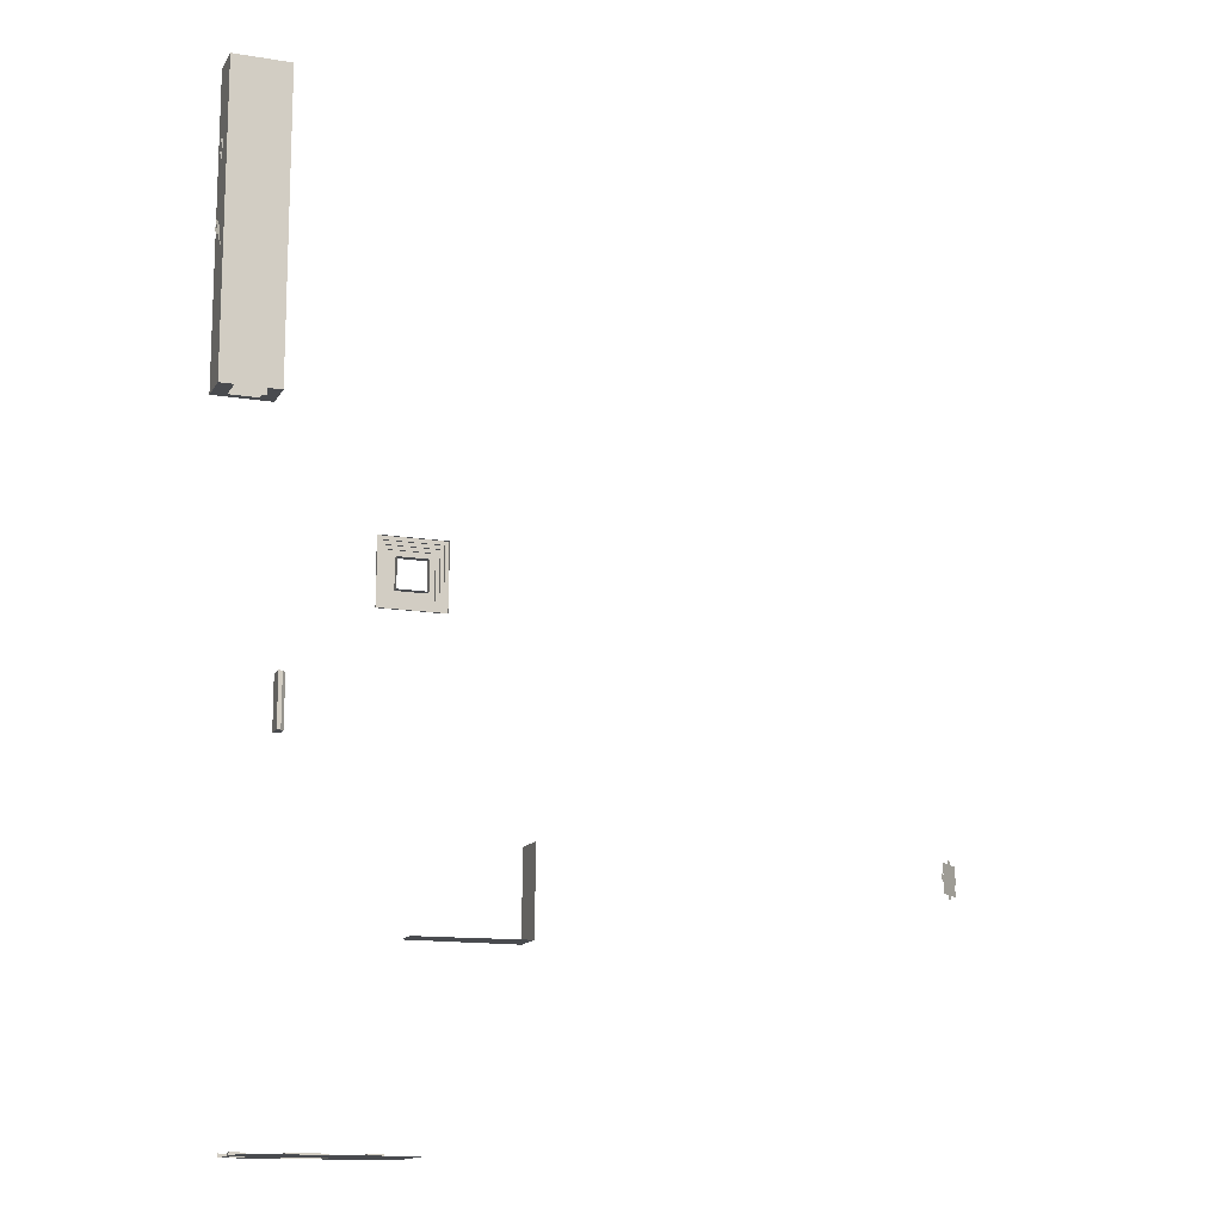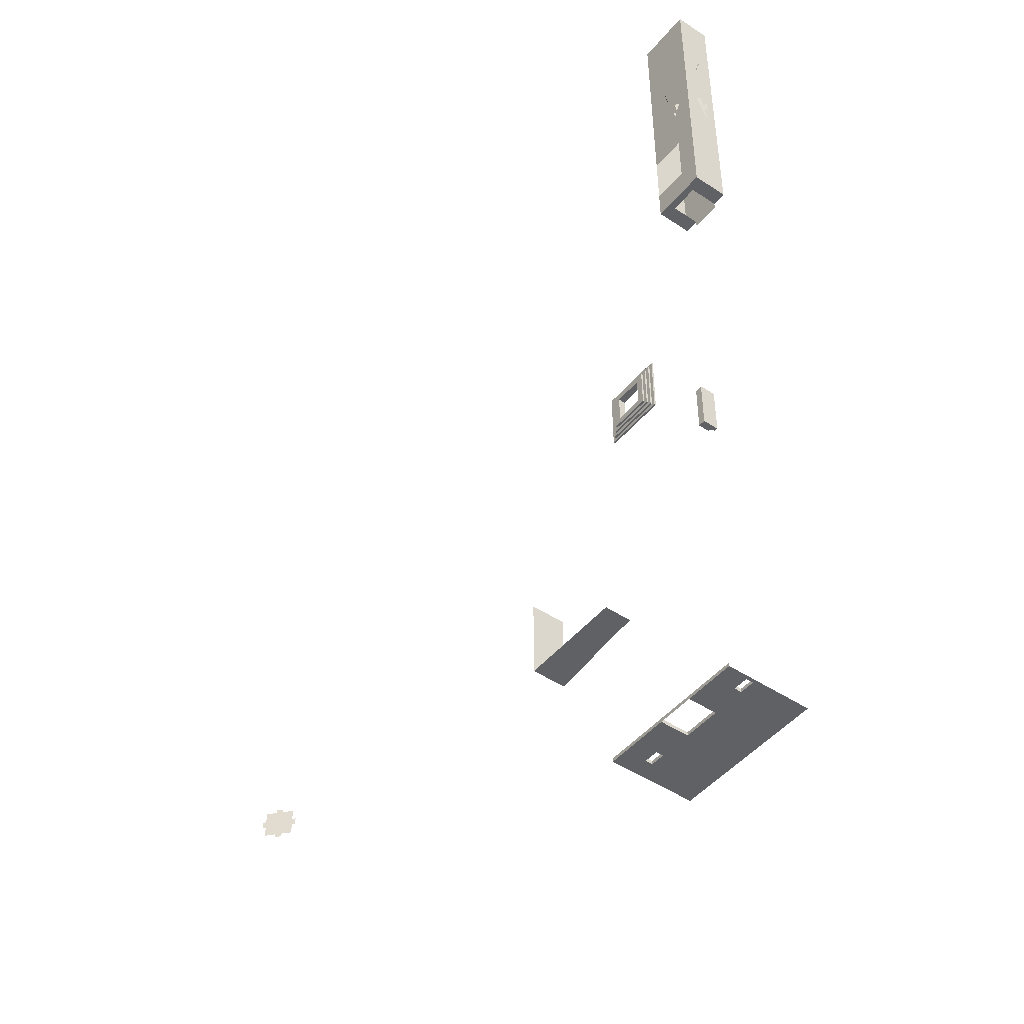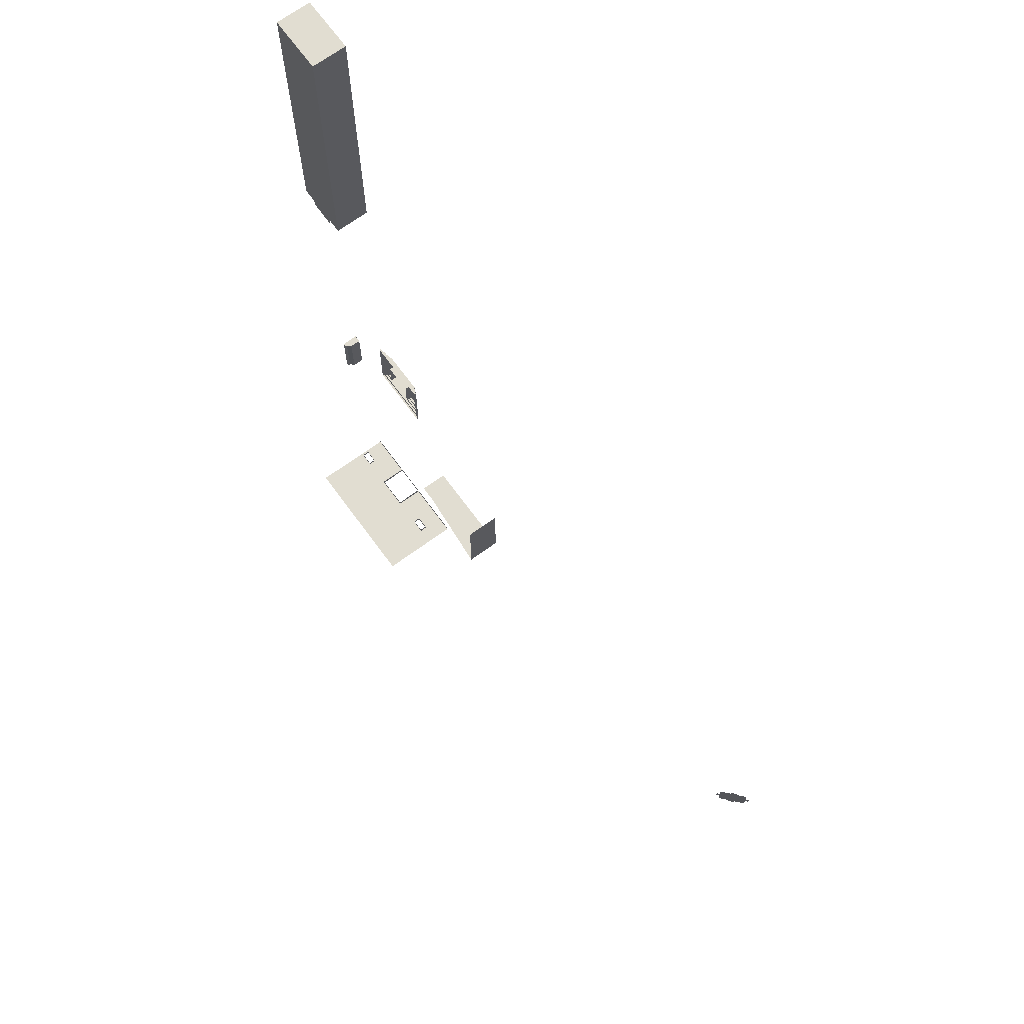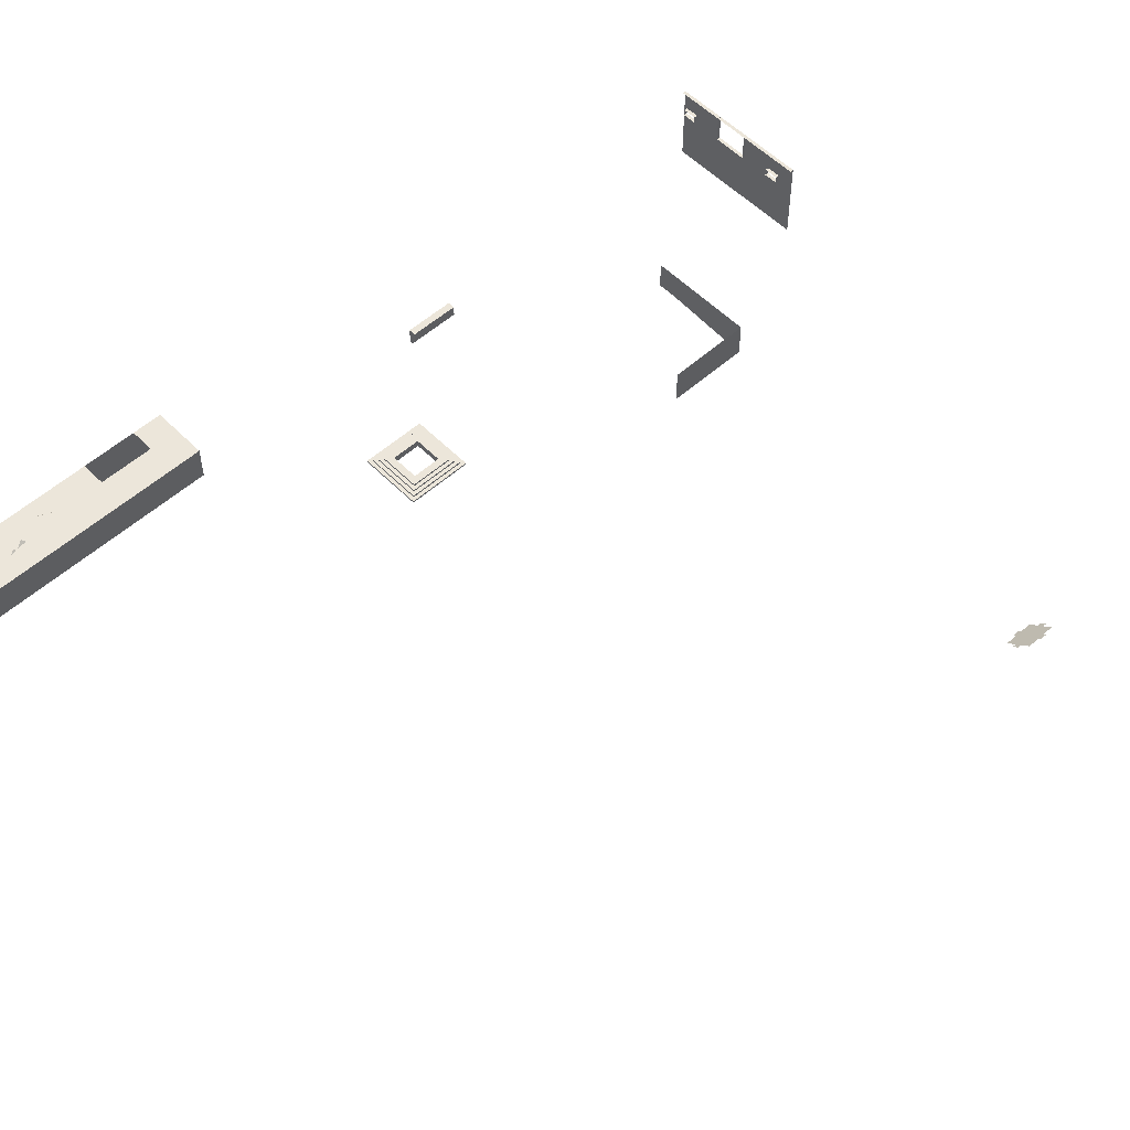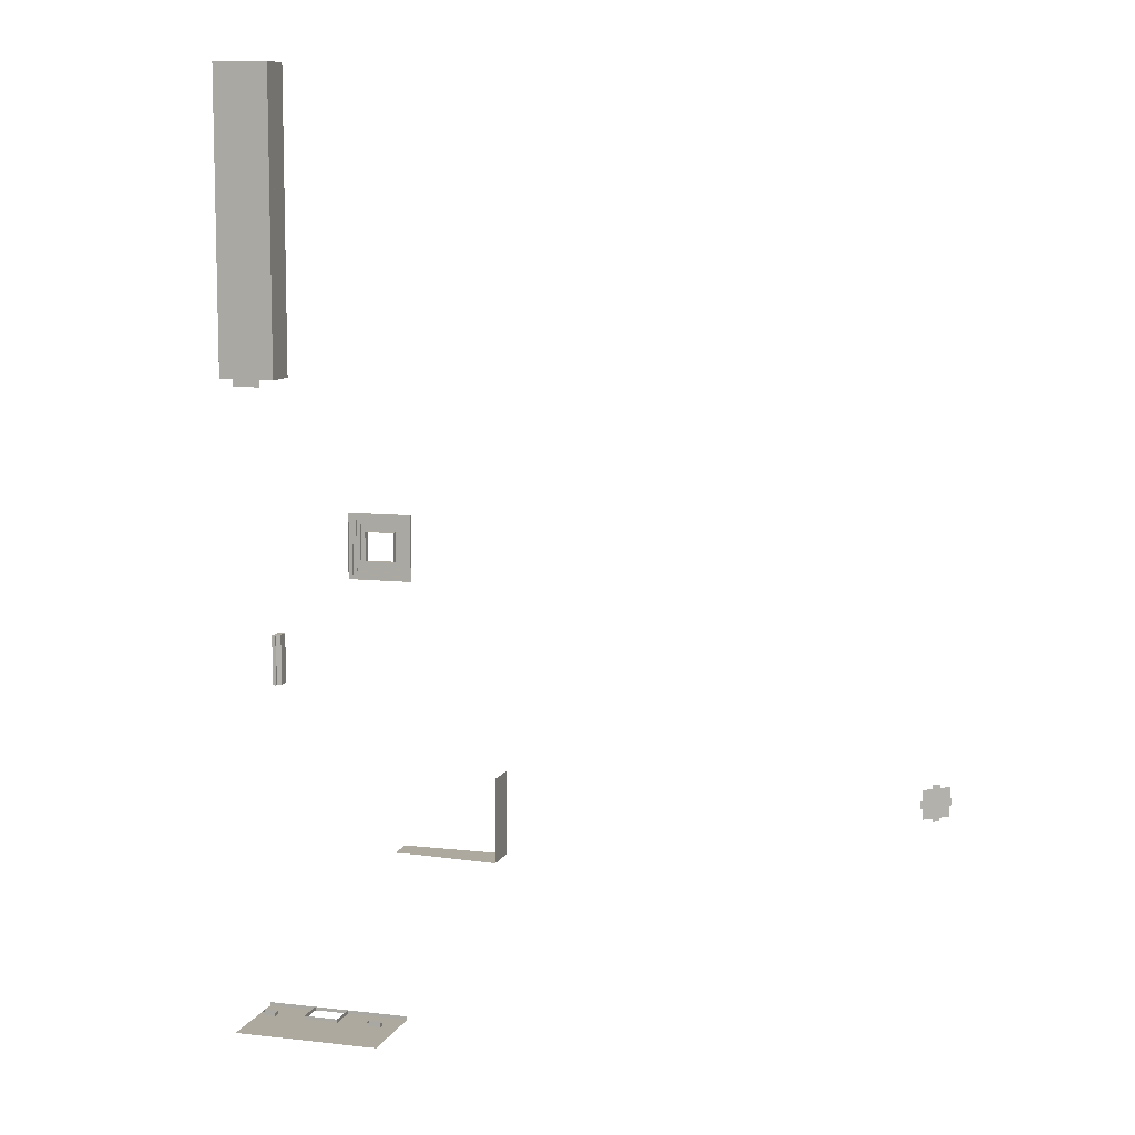
<metadata>
{"format":"obj","ext":"obj","renderer":"f3d","projection":"perspective","resolution":1024,"background":"white","views":[{"elev":-14.0,"azim":-20.0,"up":"+Z"},{"elev":-46.6,"azim":-127.1,"up":"+Z"},{"elev":68.9,"azim":53.8,"up":"+Z"},{"elev":54.6,"azim":46.7,"up":"+Y"},{"elev":9.0,"azim":17.0,"up":"+Z"}]}
</metadata>
<code>
g Combined Mesh (root: scene) 14
v -13.91 3.338 84.61
v -13.44 3.005 85.43
v -14.44 3.975 85.17
v -13.97 3.642 85.99
v -15.14 4.475 83.94
v -14.61 3.838 83.38
v -12.74 2.505 86.66
v -13.27 3.142 87.22
v -12.65 2.05 84.59
v -11.95 1.55 85.82
v -13.11 2.383 83.77
v -13.81 2.884 82.54
v -14.77 4.597 86.83
v -15.23 4.93 86.01
v -15.93 5.43 84.78
v -14.07 4.096 88.06
v -15.37 4.642 83.53
v -14.84 4.005 82.97
v -15.03 4.915 87.11
v -15.5 5.248 86.29
v -12.51 2.338 87.07
v -13.04 2.975 87.63
v -12.85 2.065 83.49
v -12.38 1.732 84.31
v -12 0.25 18
v -12 0.25 25
v -12 -1.75 18
v -12 -1.75 25
v -11 0.25 25
v -11 0.25 18
v -11 -1.25 25
v -11 -1.25 18
v -11.5 -1.75 18
v -11.5 -1.75 25
v -11 -1.25 18
v -11 -1.25 25
v -11 0.25 18
v -11 0.25 25
v -12 0.25 18
v -12 0.25 25
v -12 -2 18
v -12 -2 25
v -11.5 -2 18
v -11.5 -2 25
v -12 -1.75 25
v -11 -1.25 25
v -11.5 -1.75 25
v -12 0.25 25
v -11 0.25 25
v -12 -1.75 18
v -12 -1.75 25
v -12 -1.75 18
v -12 -1.75 25
v -12 -1.75 25
v -12 -1.75 18
v -12 -1.75 25
v -11.5 -1.75 25
v -12 -1.75 25
v -12 -2 18
v -12 -2 25
v -12 -1.75 25
v -11.5 -1.75 25
v -12 -2 25
v -11.5 -2 25
v -11.5 -1.75 25
v -11.5 -1.75 18
v -11.5 -2 25
v -11.5 -2 18
v -12 -1.75 18
v -11.5 -1.75 18
v -12 0.25 18
v -11 -1.25 18
v -11 0.25 18
v -12 -1.75 18
v -12 -1.75 18
v -11.5 -1.75 18
v -11.5 -2 18
v -12 -2 18
v 78.37 6.172 6.501
v 78.38 6.166 5.501
v 79.12 6.834 6.499
v 79.13 6.828 5.499
v 79.12 6.844 7.999
v 78.37 6.182 8.001
v 78.38 6.156 4.001
v 79.13 6.818 3.999
v 77.25 5.173 5.504
v 77.26 5.163 4.004
v 77.25 5.179 6.504
v 77.25 5.189 8.004
v 80.25 7.821 5.496
v 80.25 7.827 6.496
v 80.24 7.837 7.996
v 80.25 7.811 3.996
v 79.12 6.847 8.499
v 78.37 6.185 8.501
v 80.63 8.152 5.494
v 80.62 8.158 6.494
v 78.38 6.153 3.501
v 79.13 6.815 3.499
v 76.87 4.848 6.506
v 76.88 4.842 5.506
v 7.5 0 -5
v 20 -1 -5
v 7.5 4 -5
v 20 4 -5
v 5 4 -5
v 5 0 -5
v -2 -3 -30.5
v 5 -8 -30.5
v 5 -3 -30.5
v -2 -8 -30.5
v -10 -3 -30.5
v -10 -8 -30.5
v -16 -3 -30.5
v -16 -8 -30.5
v 5 4 -30.5
v 2.5 0 -30.5
v 2.5 1 -30.5
v -2 4 -30.5
v 0.5 1 -30.5
v 0.5 0 -30.5
v 2.5 0 -30.5
v 2.5 1 -30.5
v 2.5 0 -30
v 2.5 1 -30
v 2.5 1 -30.5
v 0.5 1 -30.5
v 2.5 1 -30
v 0.5 1 -30
v 0.5 1 -30.5
v 0.5 0 -30.5
v 0.5 1 -30
v 0.5 0 -30
v 0.5 0 -30.5
v 2.5 0 -30.5
v 0.5 0 -30
v 2.5 0 -30
v -4 0 -30.5
v -4 4 -30.5
v -10 4 -30.5
v -9 4 -30.5
v -9 0 -30.5
v -10 -3 -30.5
v -2 -3 -30.5
v -9 0 -30.5
v -4 0 -30.5
v -13.5 0 -30.5
v -13.5 1 -30.5
v -16 4 -30.5
v -15.5 1 -30.5
v -15.5 0 -30.5
v -13.5 0 -30.5
v -13.5 1 -30.5
v -13.5 0 -30
v -13.5 1 -30
v -13.5 1 -30.5
v -15.5 1 -30.5
v -13.5 1 -30
v -15.5 1 -30
v -15.5 1 -30.5
v -15.5 0 -30.5
v -15.5 1 -30
v -15.5 0 -30
v -15.5 0 -30.5
v -13.5 0 -30.5
v -15.5 0 -30
v -13.5 0 -30
v -4 0 -30.5
v -4 4 -30.5
v -4 0 -30
v -4 4 -30
v -4 4 -30.5
v -9 4 -30.5
v -4 4 -30
v -9 4 -30
v -9 4 -30.5
v -9 0 -30.5
v -9 4 -30
v -9 0 -30
v -9 0 -30.5
v -4 0 -30.5
v -9 0 -30
v -4 0 -30
v -2 4 -30
v -4 4 -30.5
v -2 4 -30.5
v -4 4 -30
v 5 4 -30.5
v 5 4 -30
v -9 4 -30
v -10 4 -30.5
v -9 4 -30.5
v -10 4 -30
v -16 4 -30.5
v -16 4 -30
v 20 -1 -5
v 20 -1 6.75
v 20 4 -5
v 20 4 6.75
v 8.5 -2 42.5
v -0.5 -2 42.5
v 8.5 -1.75 42.5
v -0.5 -1.75 42.5
v 8.5 -1.75 42.5
v -0.5 -1.75 42.5
v 8 -1.75 42
v 6.676e-06 -1.75 42
v 8 -1.75 42
v 6.676e-06 -1.75 42
v 8 -1.5 42
v 6.676e-06 -1.5 42
v 8 -1.5 42
v 6.676e-06 -1.5 42
v 7.5 -1.5 41.5
v 0.5 -1.5 41.5
v 7.5 -1.5 41.5
v 0.5 -1.5 41.5
v 7.5 -1.25 41.5
v 0.5 -1.25 41.5
v 7.5 -1.25 41.5
v 0.5 -1.25 41.5
v 7 -1.25 41
v 1 -1.25 41
v 7 -1.25 41
v 1 -1.25 41
v 7 -1 41
v 1 -1 41
v 7 -1 41
v 1 -1 41
v 6.015 -1 40.01
v 1.99 -1 40.01
v 8.5 -2 33.5
v 8.5 -2 42.5
v 8.5 -1.75 33.5
v 8.5 -1.75 42.5
v 8.5 -1.75 33.5
v 8 -1.75 34
v 8 -1.75 34
v 8 -1.75 42
v 8 -1.5 34
v 8 -1.5 42
v 8 -1.5 34
v 7.5 -1.5 34.5
v 7.5 -1.5 34.5
v 7.5 -1.5 41.5
v 7.5 -1.25 34.5
v 7.5 -1.25 41.5
v 7.5 -1.25 34.5
v 7 -1.25 35
v 7 -1.25 35
v 7 -1.25 41
v 7 -1 35
v 7 -1 41
v 7 -1 35
v 6.015 -1 35.99
v -0.5 -2 33.5
v 8.5 -2 33.5
v -0.5 -1.75 33.5
v 8.5 -1.75 33.5
v -0.5 -1.75 33.5
v -8.583e-06 -1.75 34
v -8.583e-06 -1.75 34
v 8 -1.75 34
v -8.583e-06 -1.5 34
v 8 -1.5 34
v -8.583e-06 -1.5 34
v 0.5 -1.5 34.5
v 0.5 -1.5 34.5
v 7.5 -1.5 34.5
v 0.5 -1.25 34.5
v 7.5 -1.25 34.5
v 0.5 -1.25 34.5
v 1 -1.25 35
v 1 -1.25 35
v 7 -1.25 35
v 1 -1 35
v 7 -1 35
v 1 -1 35
v 1.99 -1 35.99
v -0.5 -2 42.5
v -0.5 -2 33.5
v -0.5 -1.75 42.5
v -0.5 -1.75 33.5
v 6.676e-06 -1.75 42
v -8.583e-06 -1.75 34
v 6.676e-06 -1.5 42
v -8.583e-06 -1.5 34
v 0.5 -1.5 41.5
v 0.5 -1.5 34.5
v 0.5 -1.25 41.5
v 0.5 -1.25 34.5
v 1 -1.25 41
v 1 -1.25 35
v 1 -1 41
v 1 -1 35
v 6.015 -1 35.99
v 6.015 -1 40.01
v 6.015 -2.003 35.99
v 6.015 -2.003 40.01
v 6.015 -1 40.01
v 1.99 -1 40.01
v 6.015 -2.003 40.01
v 1.99 -2.003 40.01
v 1.99 -1 40.01
v 1.99 -1 35.99
v 1.99 -2.003 40.01
v 1.99 -2.003 35.99
v 1.99 -1 35.99
v 6.015 -1 35.99
v 1.99 -2.003 35.99
v 6.015 -2.003 35.99
v -18.49 2.69 91.35
v -18.17 2.956 90.44
v -17.55 2.744 91.7
v -17.23 3.01 90.79
v -18.04 2.344 93.06
v -18.97 2.29 92.71
v -17.68 3.356 89.08
v -16.75 3.41 89.43
v -19.57 2.875 89.92
v -19.09 3.275 88.56
v -19.89 2.609 90.83
v -20.38 2.209 92.19
v -15.83 3.091 91.31
v -16.15 2.825 92.22
v -16.63 2.425 93.58
v -15.34 3.491 89.95
v -18.2 2.211 93.52
v -19.13 2.157 93.17
v -15.36 3.118 91.48
v -15.68 2.852 92.39
v -17.52 3.489 88.62
v -16.59 3.543 88.97
v -20.36 2.582 90.66
v -20.04 2.848 89.75
v -18 4 60
v -18 0 60
v -20 0 60
v -20 5 60
v -14 0 60
v -14 4 60
v -12 5 60
v -12 0 60
v -18 0 60
v -18 0 59
v -14 0 59
v -14 0 60
v -20 5 77.02
v -20 0 86
v -20 5 86
v -20 0 77.04
v -12 0 86
v -12 0 77.04
v -12 5 77.02
v -12 5 86
v -20 0 77.04
v -12 0 77.04
v -12 0 86
v -20 0 86
v -20 3.536e-05 102.8
v -20 5 86
v -20 0 86
v -20 5 102.8
v -12 5 102.8
v -12 3.536e-05 102.8
v -20 5 102.8
v -12 5 86
v -20 5 86
v -12 5 102.8
v -12 3.536e-05 102.8
v -20 3.536e-05 102.8
v -12 5 77.02
v -20 5 86
v -12 5 86
v -20 5 77.02
v -20 5 72
v -20 0 72
v -12 0 72
v -12 5 72
v -20 5 72
v -12 5 72
v -20 0 72
v -12 0 72
v -20 5 64.25
v -20 0 64.26
v -20 5 60
v -20 0 60
v -12 0 64.26
v -12 5 64.25
v -12 0 60
v -12 5 60
v -12 5 64.25
v -20 5 60
v -20 5 64.25
v -12 5 60
v -20 0 60
v -12 0 60
v -12 0 64.26
v -20 0 64.26
v -20 3.536e-05 102.8
v -12 5 102.8
v -20 5 102.8
v -12 3.536e-05 102.8
v -19.2 3.338 80.28
v -19.11 3.005 79.34
v -18.45 3.975 80.12
v -18.36 3.642 79.18
v -18.58 4.475 81.53
v -19.34 3.838 81.68
v -18.98 2.505 77.93
v -18.22 3.142 77.78
v -20.25 2.05 79.57
v -20.11 1.55 78.16
v -20.34 2.383 80.51
v -20.47 2.884 81.91
v -17.22 4.597 78.95
v -17.31 4.93 79.89
v -17.45 5.43 81.3
v -17.09 4.096 77.55
v -18.63 4.642 82
v -19.38 4.005 82.15
v -16.85 4.915 78.88
v -16.94 5.248 79.82
v -18.93 2.338 77.46
v -18.18 2.975 77.31
v -20.71 2.065 80.58
v -20.62 1.732 79.64
g Combined Mesh (root: scene) 14_0
g Combined Mesh (root: scene) 14_1
f 3 2 1
f 3 4 2
f 3 1 5
f 1 6 5
f 2 4 7
f 4 8 7
f 2 7 9
f 7 10 9
f 1 2 11
f 2 9 11
f 6 1 12
f 1 11 12
f 4 3 13
f 3 14 13
f 3 5 14
f 5 15 14
f 8 4 16
f 4 13 16
f 5 6 17
f 6 18 17
f 13 14 19
f 14 20 19
f 7 8 21
f 8 22 21
f 11 9 23
f 9 24 23
g Combined Mesh (root: scene) 14_2
f 27 26 25
f 27 28 26
f 31 30 29
f 31 32 30
f 35 34 33
f 35 36 34
f 39 38 37
f 39 40 38
f 43 42 41
f 43 44 42
f 47 46 45
f 45 49 48
f 45 46 49
f 52 51 50
f 55 54 53
f 58 57 56
f 59 28 27
f 59 60 28
f 63 62 61
f 63 64 62
f 67 66 65
f 67 68 66
g Combined Mesh (root: scene) 14_3
f 71 70 69
f 71 73 72
f 70 71 72
f 76 75 74
f 77 69 70
f 77 78 69
g Combined Mesh (root: scene) 14_4
g Combined Mesh (root: scene) 14_5
f 81 80 79
f 81 82 80
f 81 79 83
f 79 84 83
f 80 82 85
f 82 86 85
f 80 85 87
f 85 88 87
f 79 80 89
f 80 87 89
f 84 79 90
f 79 89 90
f 82 81 91
f 81 92 91
f 81 83 92
f 83 93 92
f 86 82 94
f 82 91 94
f 83 84 95
f 84 96 95
f 91 92 97
f 92 98 97
f 85 86 99
f 86 100 99
f 89 87 101
f 87 102 101
g Combined Mesh (root: scene) 14_6
f 105 104 103
f 105 106 104
f 105 103 107
f 103 108 107
g Combined Mesh (root: scene) 14_7
f 111 110 109
f 112 109 110
f 109 112 113
f 114 113 112
f 113 114 115
f 116 115 114
f 118 117 111
f 118 119 117
f 119 120 117
f 119 121 120
f 121 109 120
f 121 122 109
f 122 111 109
f 122 118 111
f 125 124 123
f 125 126 124
f 129 128 127
f 129 130 128
f 133 132 131
f 133 134 132
f 137 136 135
f 137 138 136
f 139 120 109
f 139 140 120
f 142 113 141
f 142 143 113
f 146 145 144
f 146 147 145
f 148 141 113
f 148 149 141
f 149 150 141
f 149 151 150
f 151 115 150
f 151 152 115
f 152 113 115
f 152 148 113
f 155 154 153
f 155 156 154
f 159 158 157
f 159 160 158
f 163 162 161
f 163 164 162
f 167 166 165
f 167 168 166
f 171 170 169
f 171 172 170
f 175 174 173
f 175 176 174
f 179 178 177
f 179 180 178
f 183 182 181
f 183 184 182
g Combined Mesh (root: scene) 14_8
f 187 186 185
f 186 188 185
f 185 190 189
f 185 189 187
f 193 192 191
f 192 194 191
f 192 195 194
f 195 196 194
g Combined Mesh (root: scene) 14_9
f 199 198 197
f 199 200 198
g Combined Mesh (root: scene) 14_10
f 203 202 201
f 203 204 202
f 207 206 205
f 207 208 206
f 211 210 209
f 211 212 210
f 215 214 213
f 215 216 214
f 219 218 217
f 219 220 218
f 223 222 221
f 223 224 222
f 227 226 225
f 227 228 226
f 231 230 229
f 231 232 230
f 235 234 233
f 235 236 234
f 238 205 237
f 238 207 205
f 241 240 239
f 241 242 240
f 244 213 243
f 244 215 213
f 247 246 245
f 247 248 246
f 250 221 249
f 250 223 221
f 253 252 251
f 253 254 252
f 256 229 255
f 256 231 229
f 259 258 257
f 259 260 258
f 262 237 261
f 262 238 237
f 265 264 263
f 265 266 264
f 268 243 267
f 268 244 243
f 271 270 269
f 271 272 270
f 274 249 273
f 274 250 249
f 277 276 275
f 277 278 276
f 280 255 279
f 280 256 255
f 283 282 281
f 283 284 282
f 208 261 206
f 208 262 261
f 287 286 285
f 287 288 286
f 216 267 214
f 216 268 267
f 291 290 289
f 291 292 290
f 224 273 222
f 224 274 273
f 295 294 293
f 295 296 294
f 232 279 230
f 232 280 279
f 299 298 297
f 299 300 298
f 303 302 301
f 303 304 302
f 307 306 305
f 307 308 306
f 311 310 309
f 311 312 310
g Combined Mesh (root: scene) 14_11
g Combined Mesh (root: scene) 14_12
f 315 314 313
f 315 316 314
f 315 313 317
f 313 318 317
f 314 316 319
f 316 320 319
f 314 319 321
f 319 322 321
f 313 314 323
f 314 321 323
f 318 313 324
f 313 323 324
f 316 315 325
f 315 326 325
f 315 317 326
f 317 327 326
f 320 316 328
f 316 325 328
f 317 318 329
f 318 330 329
f 325 326 331
f 326 332 331
f 319 320 333
f 320 334 333
f 323 321 335
f 321 336 335
g Combined Mesh (root: scene) 14_13
f 339 338 337
f 340 339 337
f 343 342 341
f 344 343 341
f 340 337 342
f 343 340 342
f 347 346 345
f 347 345 348
f 351 350 349
f 350 352 349
f 355 354 353
f 355 353 356
f 359 358 357
f 359 357 360
f 363 362 361
f 362 364 361
f 356 353 365
f 353 366 365
f 369 368 367
f 368 370 367
f 359 360 371
f 360 372 371
f 375 374 373
f 374 376 373
f 349 378 377
f 352 378 349
f 355 379 354
f 380 379 355
f 376 381 373
f 381 382 373
f 358 384 383
f 358 383 357
f 377 386 385
f 378 386 377
f 388 387 385
f 388 385 386
f 380 389 379
f 390 389 380
f 389 390 391
f 390 392 391
f 395 394 393
f 394 396 393
f 399 398 397
f 399 397 400
f 384 399 400
f 384 400 383
f 403 402 401
f 402 404 401
g Combined Mesh (root: scene) 14_14
g Combined Mesh (root: scene) 14_15
f 407 406 405
f 407 408 406
f 407 405 409
f 405 410 409
f 406 408 411
f 408 412 411
f 406 411 413
f 411 414 413
f 405 406 415
f 406 413 415
f 410 405 416
f 405 415 416
f 408 407 417
f 407 418 417
f 407 409 418
f 409 419 418
f 412 408 420
f 408 417 420
f 409 410 421
f 410 422 421
f 417 418 423
f 418 424 423
f 411 412 425
f 412 426 425
f 415 413 427
f 413 428 427

</code>
